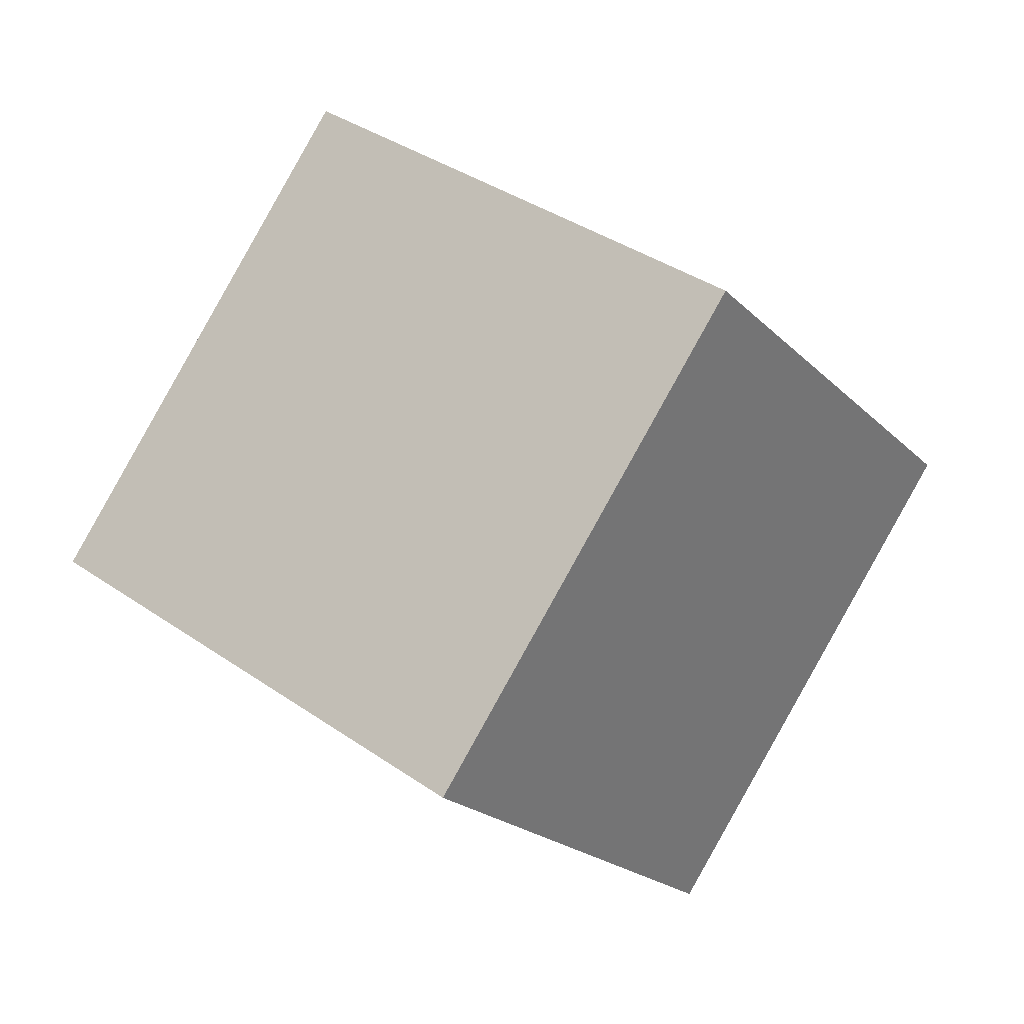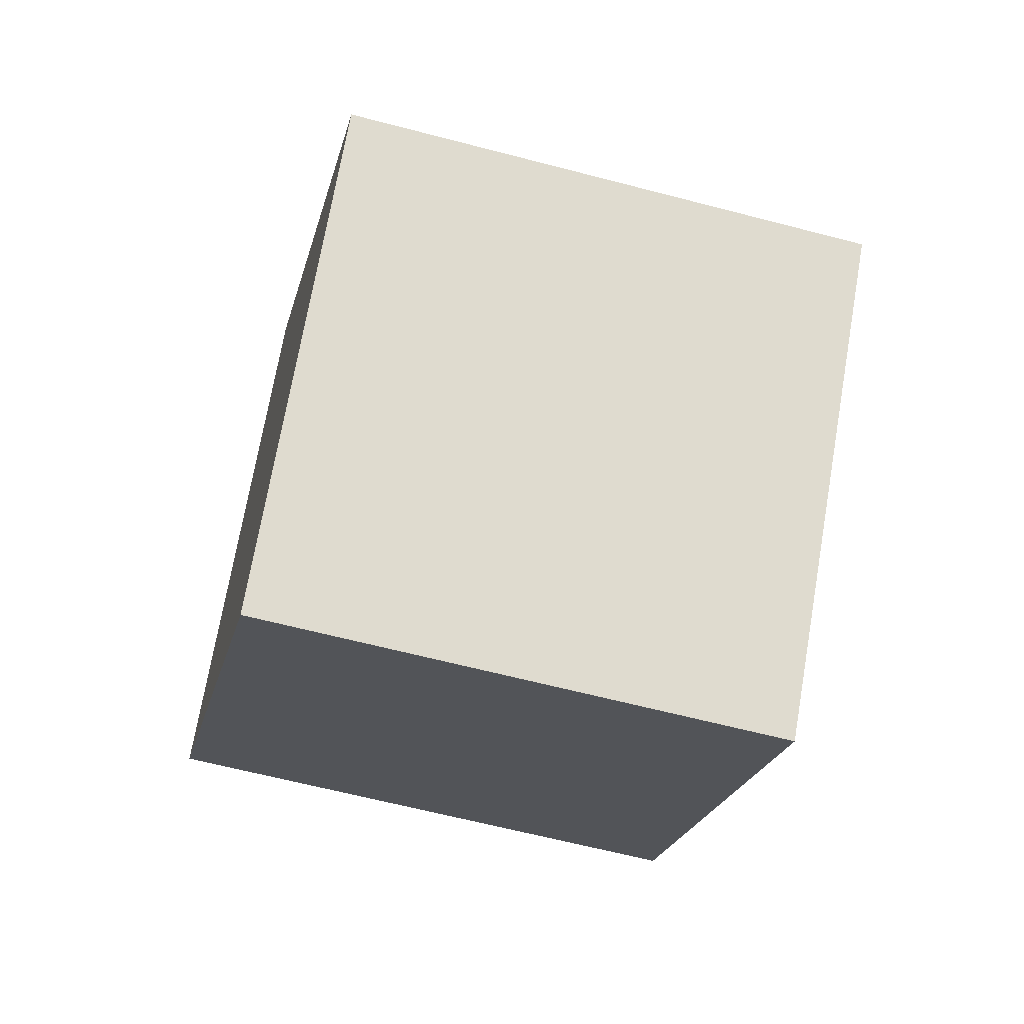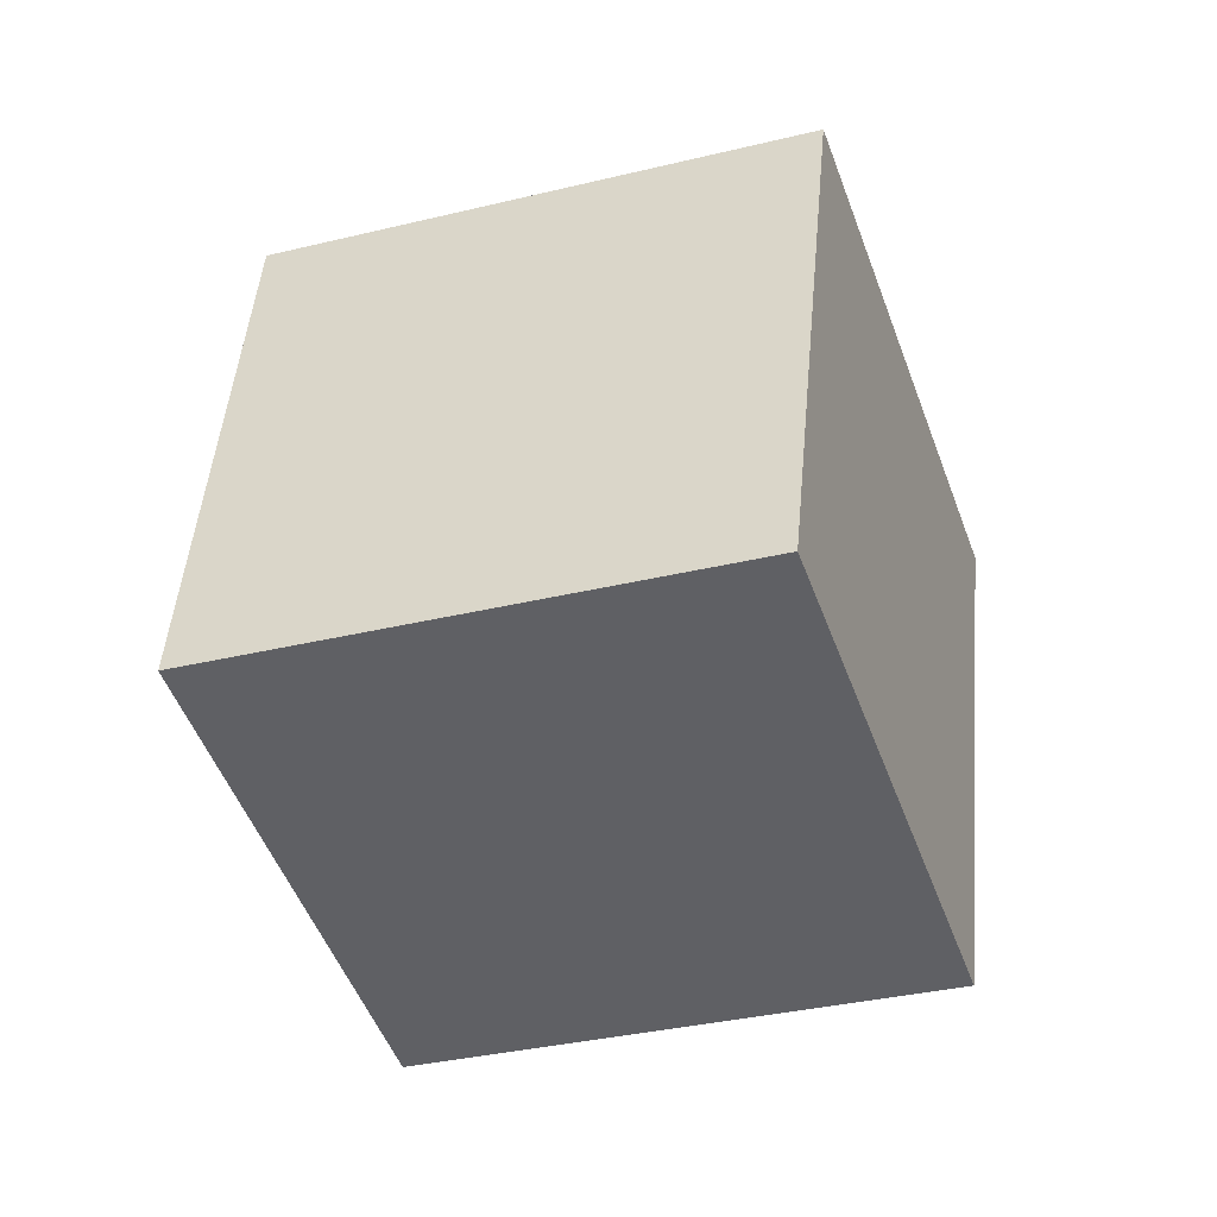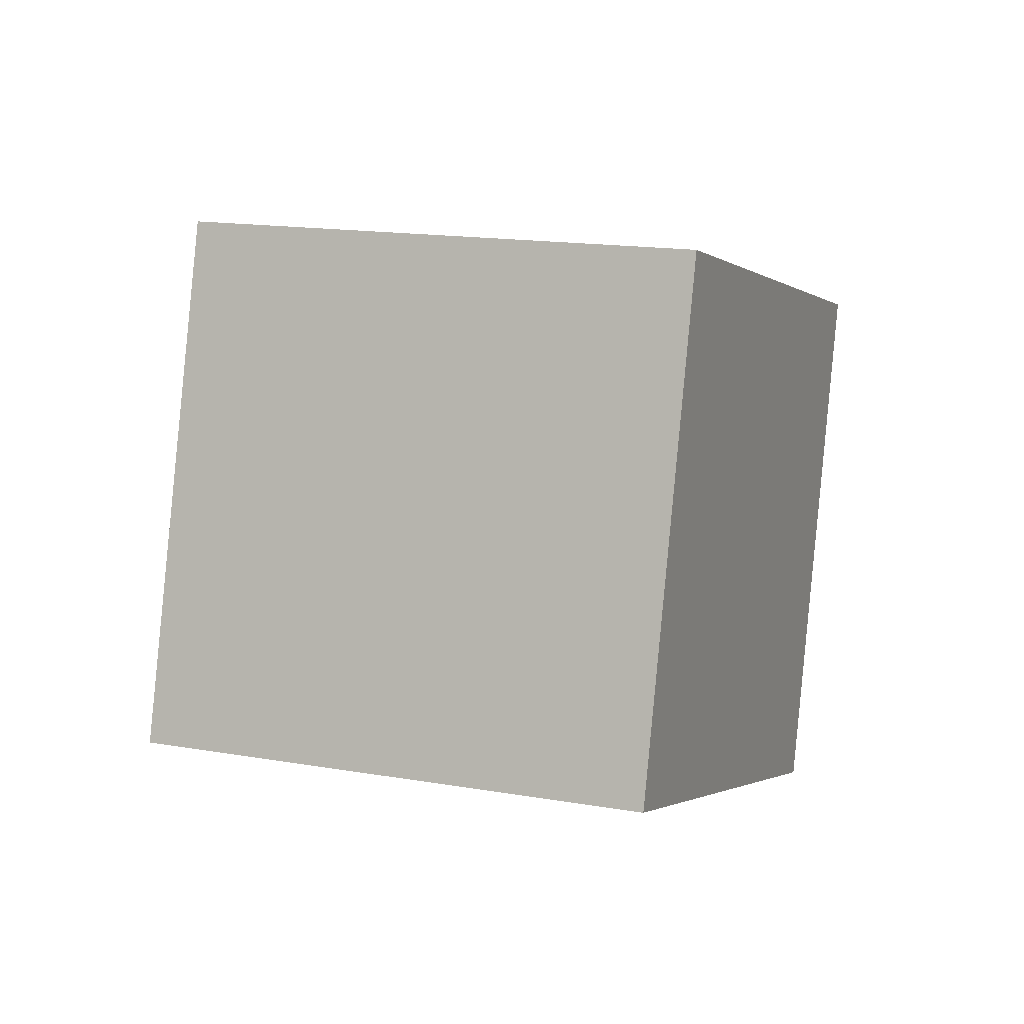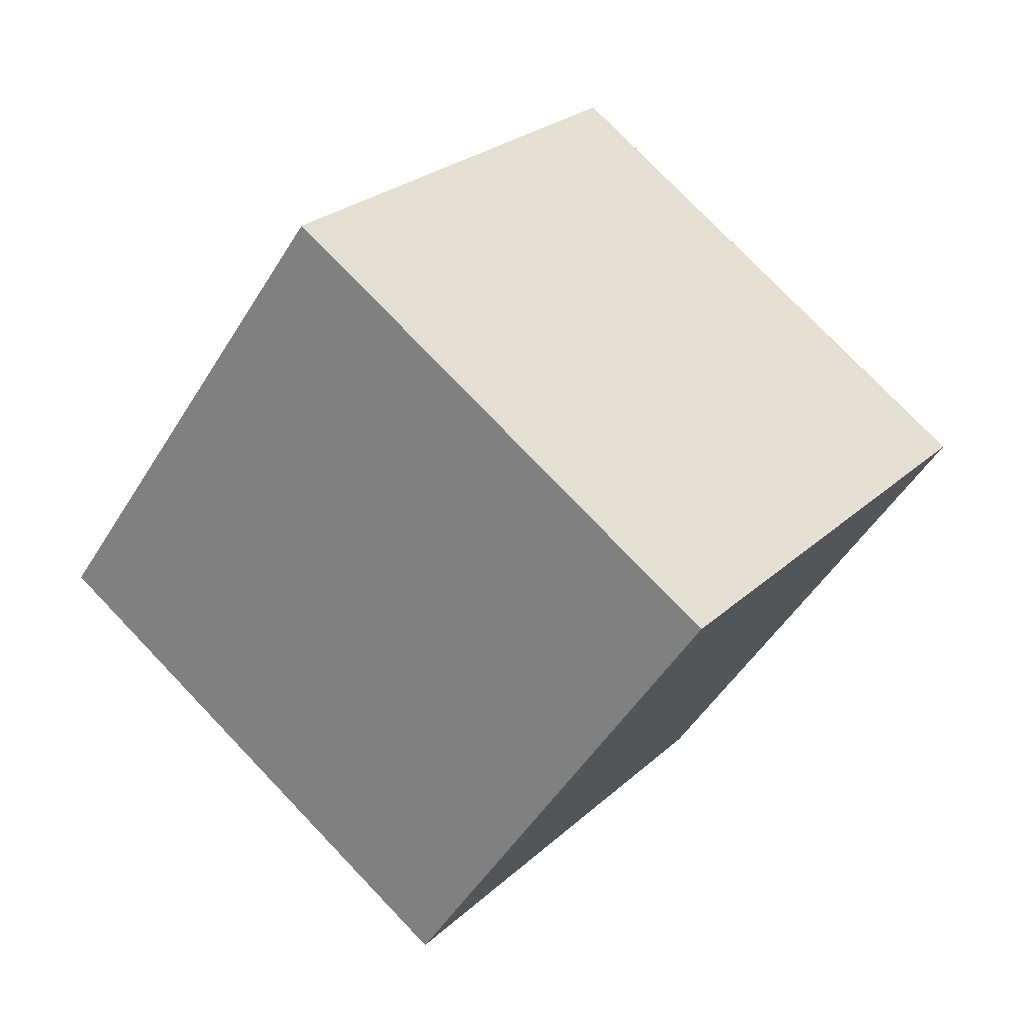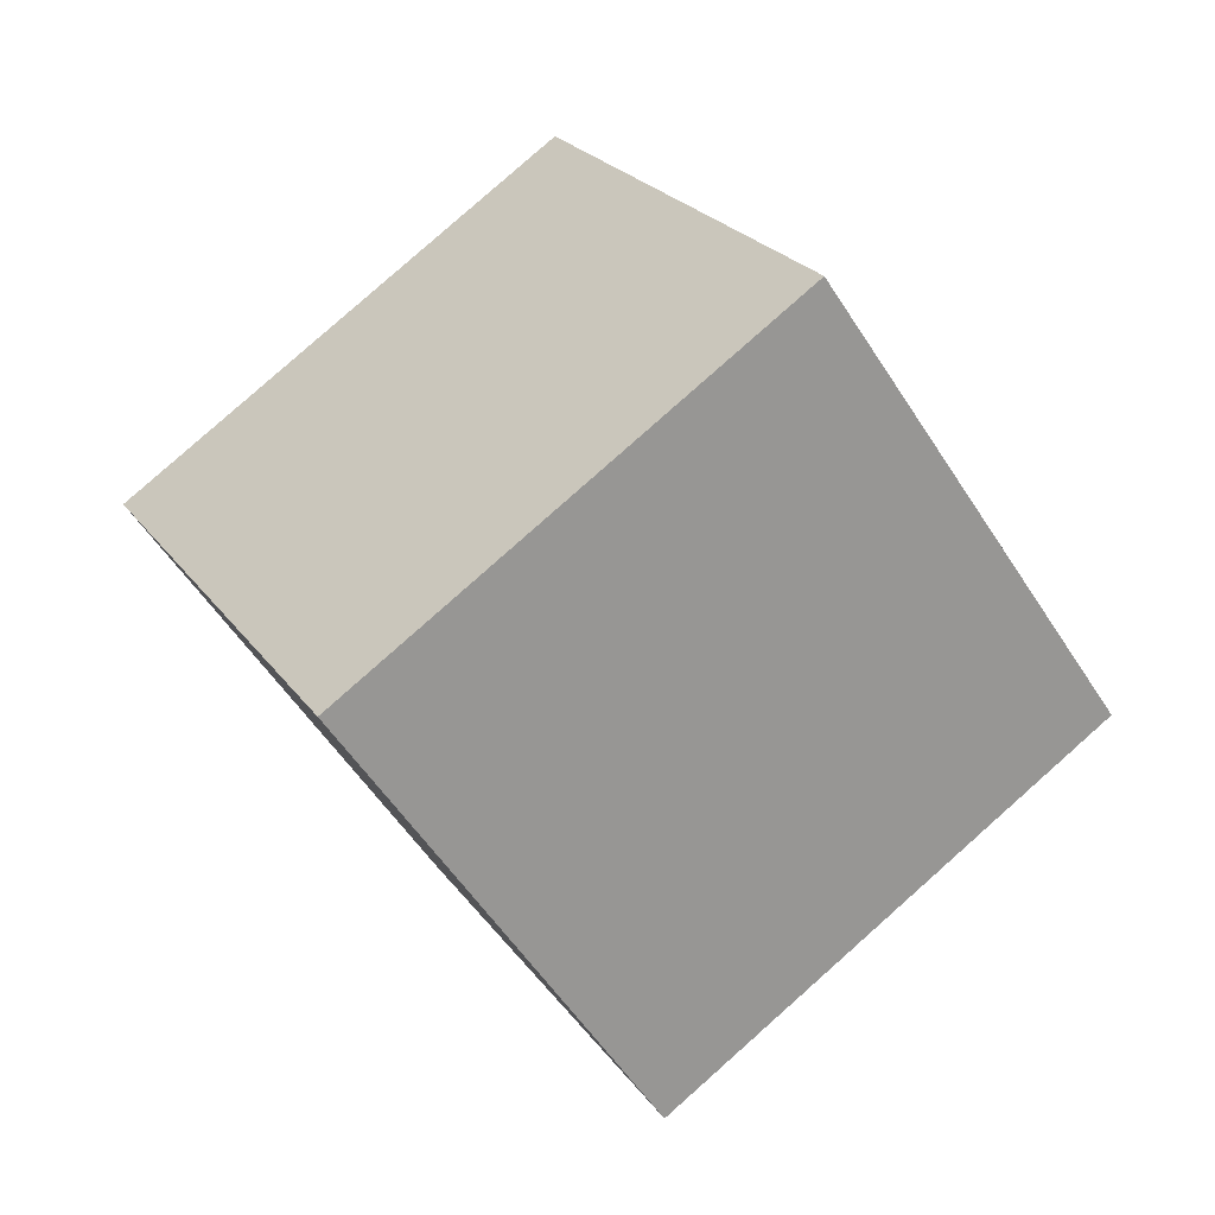
<metadata>
{"format":"obj","ext":"obj","renderer":"f3d","projection":"perspective","resolution":1024,"background":"white","views":[{"elev":14.2,"azim":18.3,"up":"+Y"},{"elev":9.5,"azim":-28.1,"up":"+Y"},{"elev":16.0,"azim":170.7,"up":"+Y"},{"elev":-67.0,"azim":68.8,"up":"+Z"},{"elev":-62.8,"azim":37.0,"up":"+Y"},{"elev":46.2,"azim":-51.6,"up":"+Z"}]}
</metadata>
<code>
v 8.998 -9.321 1.776
v 0.068 -6.858 -1.991
v 12.9 -0.9058 -1.964
v 3.966 1.557 -5.731
v 6.75 -4.513 10.25
v -2.18 -2.05 6.484
v 10.65 3.902 6.511
v 1.718 6.365 2.744
f 2 4 1
f 5 2 1
f 1 4 3
f 3 5 1
f 2 8 4
f 6 2 5
f 6 8 2
f 4 8 3
f 7 5 3
f 3 8 7
f 7 6 5
f 8 6 7

</code>
